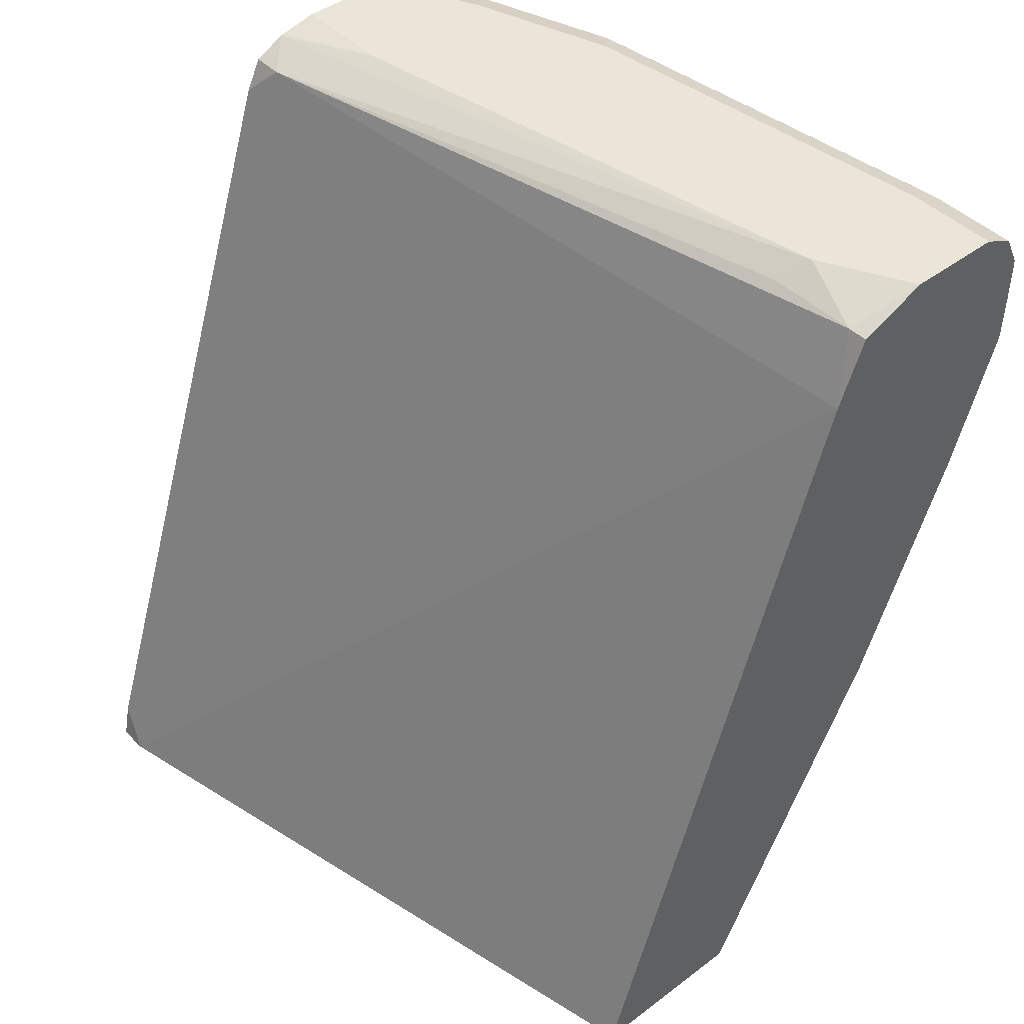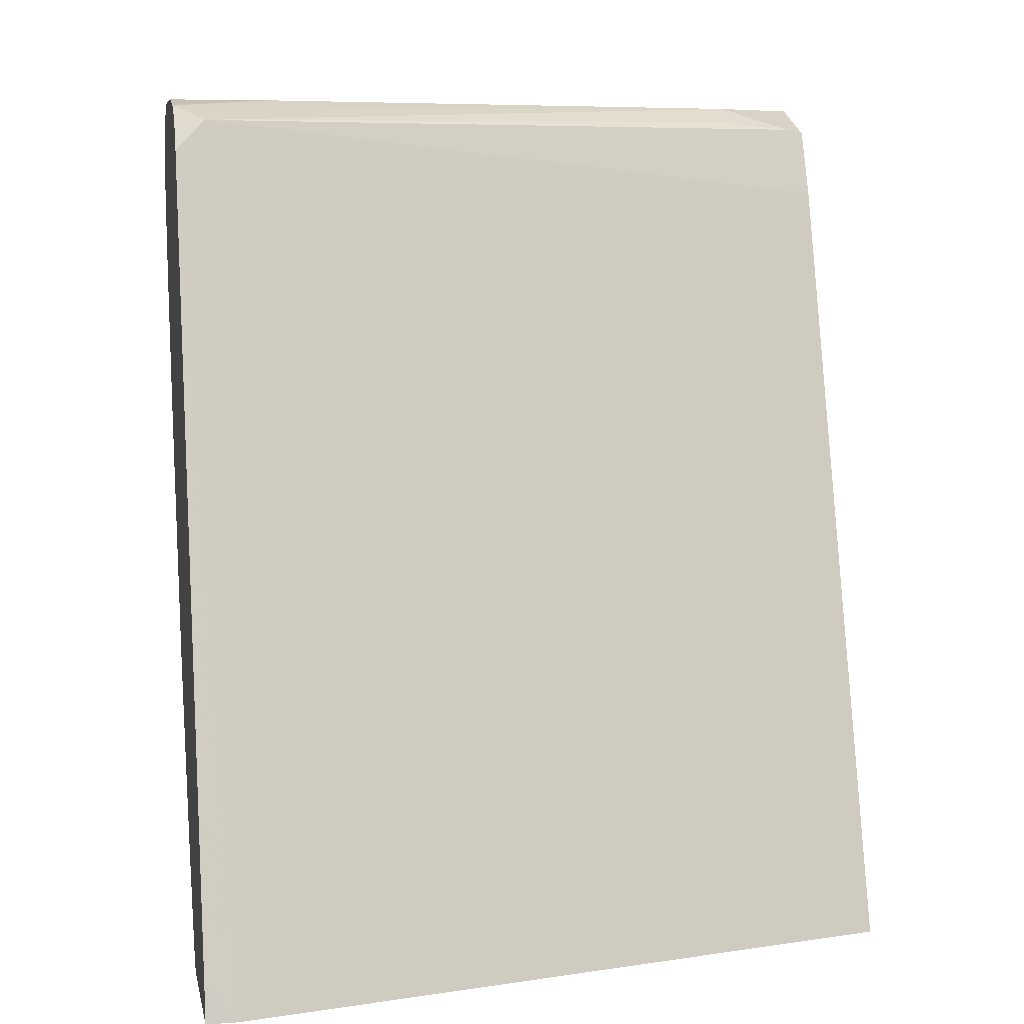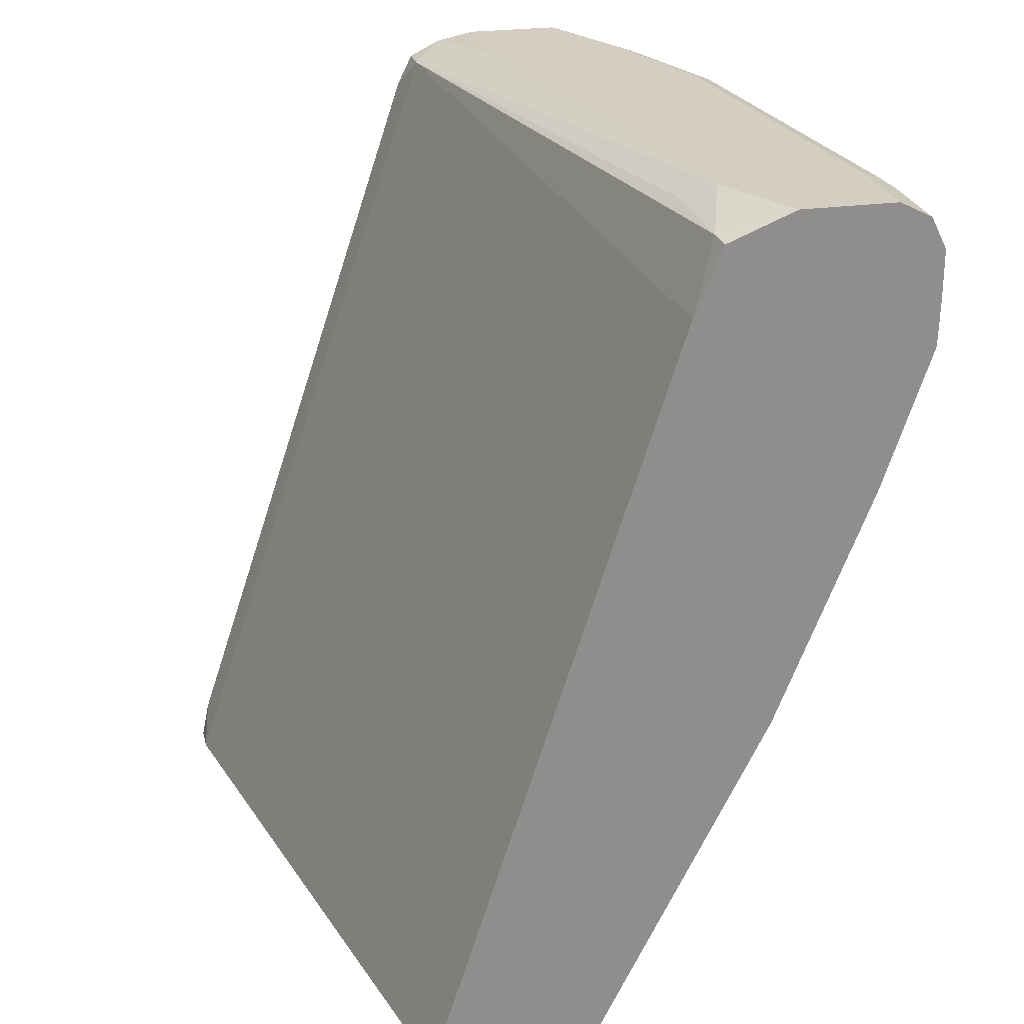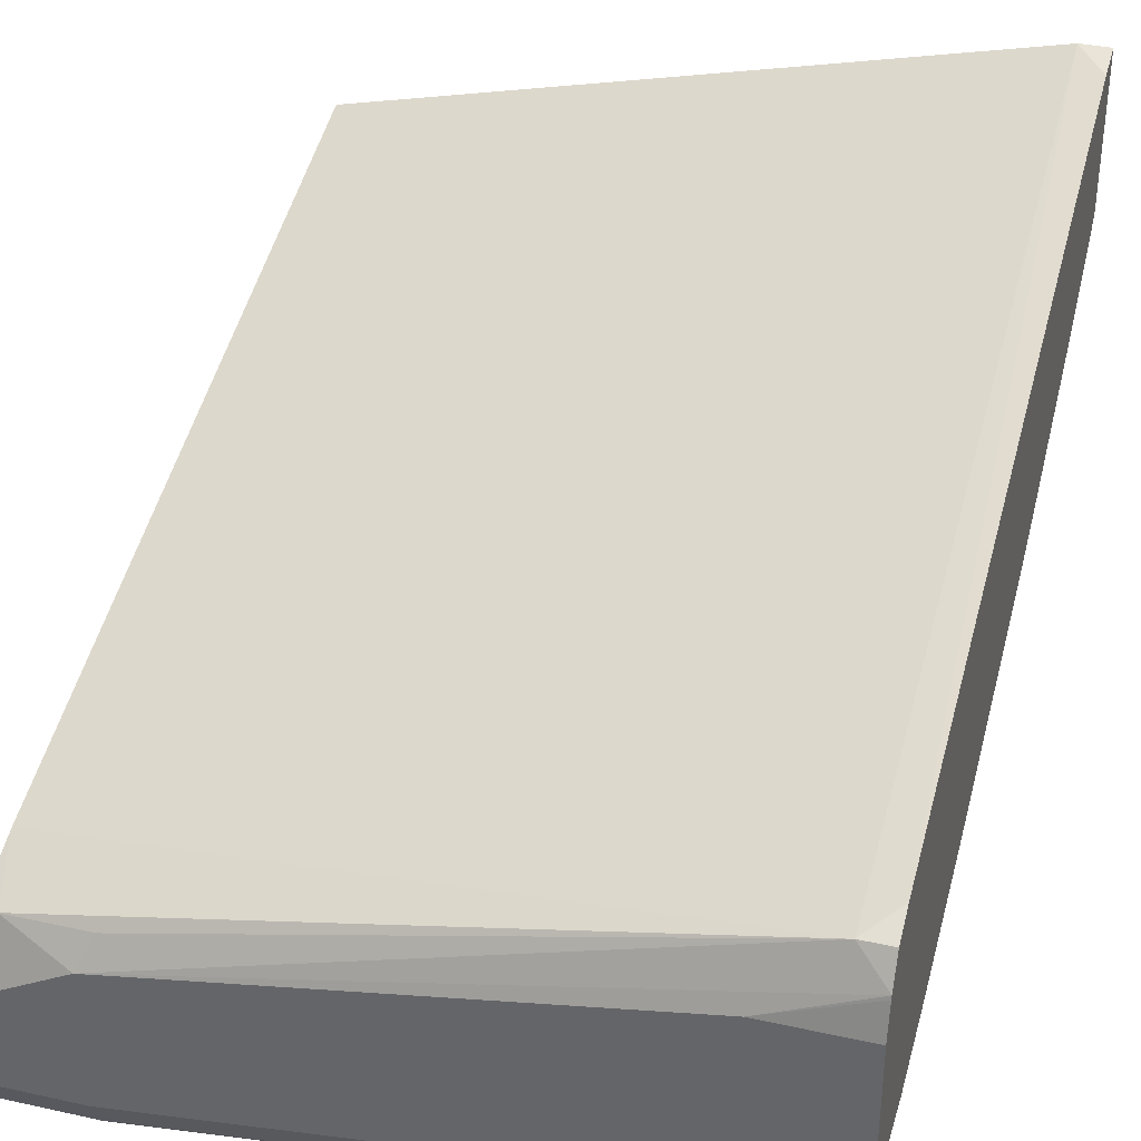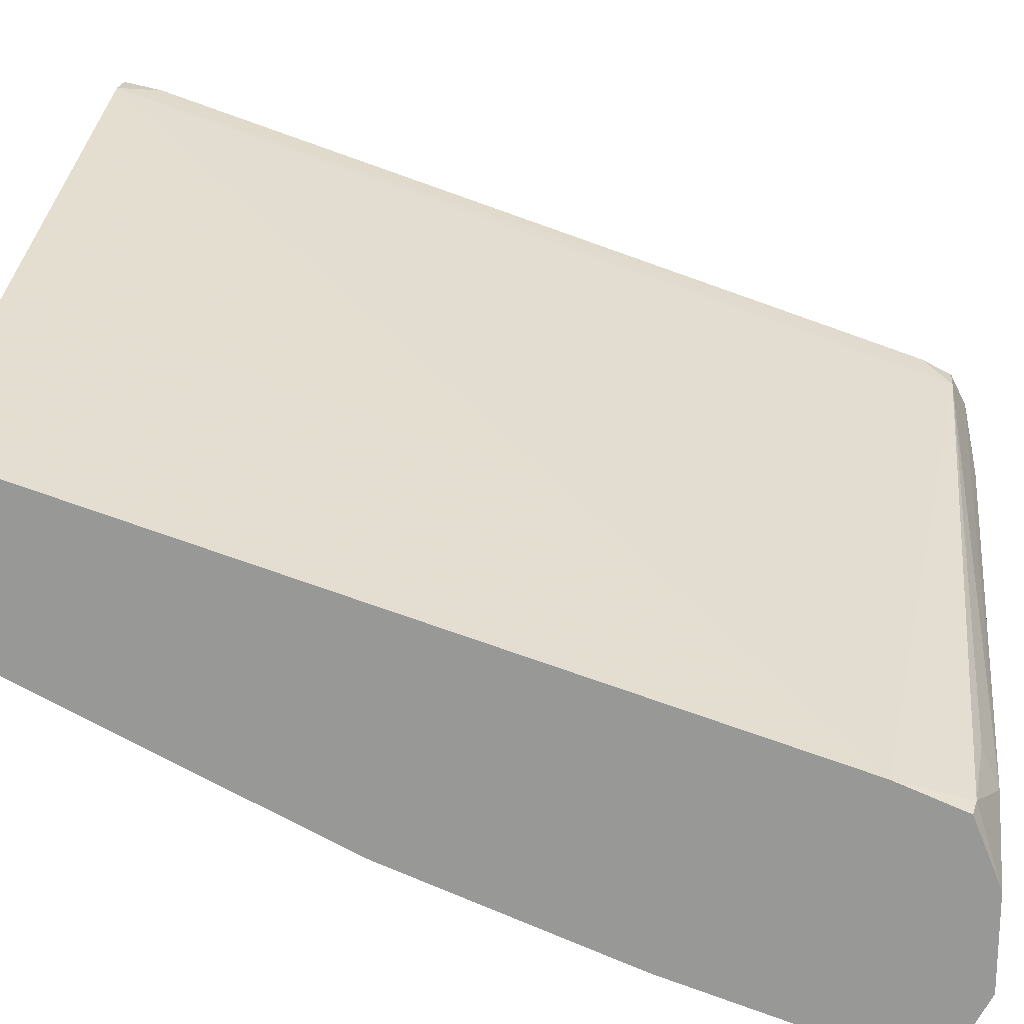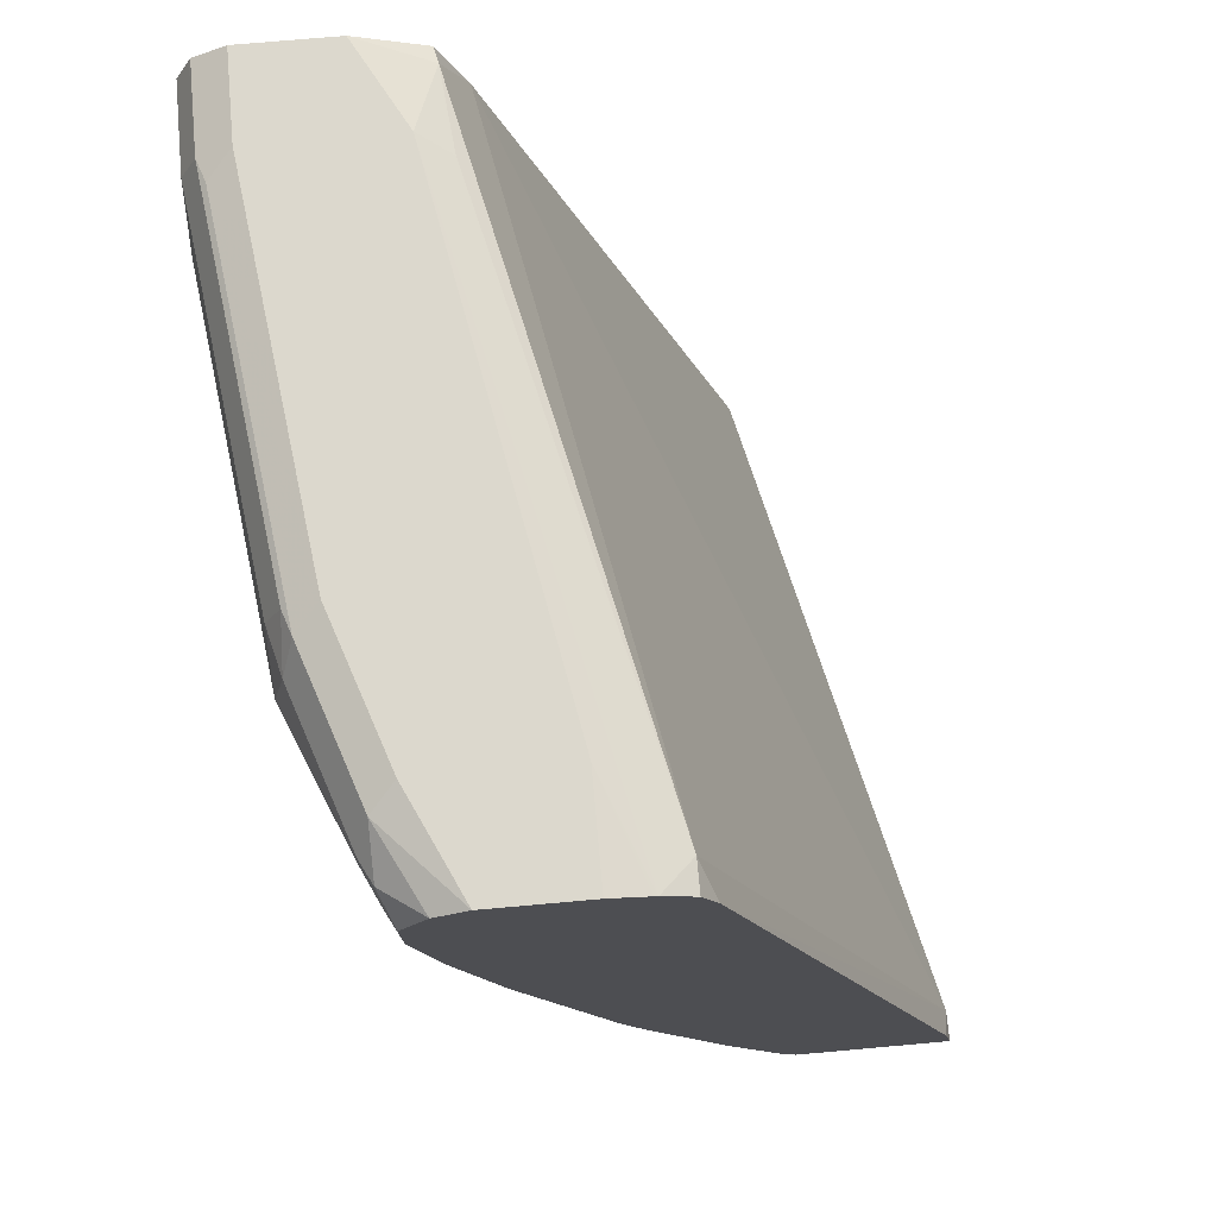
<metadata>
{"format":"obj","ext":"obj","renderer":"f3d","projection":"perspective","resolution":1024,"background":"white","views":[{"elev":44.7,"azim":48.8,"up":"+Y"},{"elev":7.2,"azim":-11.0,"up":"+Y"},{"elev":25.1,"azim":77.0,"up":"+Y"},{"elev":35.5,"azim":-163.8,"up":"+Z"},{"elev":20.4,"azim":96.3,"up":"+Z"},{"elev":72.4,"azim":-95.1,"up":"+Y"}]}
</metadata>
<code>
v -0.3012 0.01013 -0.7127
v -0.3012 0.01013 -0.6461
v -0.3012 0.01646 -0.719
v -0.2886 0.01013 -0.7253
v -0.2883 0.01013 -0.6461
v -0.3012 0.02639 -0.6494
v -0.3012 0.05232 -0.7428
v -0.2482 0.01013 -0.7455
v -0.002441 0.01013 -0.7107
v -0.002441 0.3379 -0.8149
v -0.2882 0.3677 -0.7652
v -0.3012 0.3547 -0.7587
v -0.3012 0.1159 -0.7785
v -0.2087 0.02984 -0.7652
v -0.1855 0.01326 -0.7619
v -0.1839 0.01013 -0.7604
v -0.2485 0.0497 -0.7652
v -0.002441 0.01013 -0.7802
v -0.002441 0.3662 -0.8263
v -0.009958 0.3677 -0.8248
v -0.0464 0.371 -0.8215
v -0.03976 0.3776 -0.8348
v -0.3012 0.3742 -0.7782
v -0.3012 0.3677 -0.7652
v -0.3012 0.1361 -0.7885
v -0.2485 0.169 -0.8248
v -0.2087 0.1491 -0.8248
v -0.0464 0.01326 -0.7818
v -0.1855 0.1325 -0.8215
v -0.0464 0.1325 -0.8414
v -0.04482 0.01013 -0.7802
v -0.002441 0.01326 -0.7818
v -0.002441 0.3776 -0.8546
v -0.2584 0.3776 -0.795
v -0.3012 0.3746 -0.7797
v -0.3012 0.2354 -0.8283
v -0.2882 0.2087 -0.8248
v -0.2683 0.2882 -0.8646
v -0.2286 0.2087 -0.8447
v -0.1789 0.159 -0.8348
v -0.002441 0.03736 -0.7938
v -0.03976 0.159 -0.8546
v -0.002441 0.1566 -0.8535
v -0.002441 0.3776 -0.8944
v -0.3012 0.3776 -0.795
v -0.3012 0.295 -0.8482
v -0.2882 0.3279 -0.8646
v -0.2186 0.3379 -0.8944
v -0.1988 0.2186 -0.8546
v -0.002441 0.159 -0.8546
v -0.05965 0.3379 -0.9143
v -0.002441 0.2589 -0.8939
v -0.03976 0.3776 -0.8944
v -0.002441 0.371 -0.9077
v -0.3012 0.3776 -0.8348
v -0.3012 0.3344 -0.8581
v -0.3012 0.3526 -0.8588
v -0.2749 0.3412 -0.8712
v -0.2783 0.3602 -0.8696
v -0.2186 0.3602 -0.8894
v -0.1988 0.3578 -0.8944
v -0.03976 0.3578 -0.9143
v -0.002441 0.3379 -0.9143
v -0.002441 0.3185 -0.9138
v -0.1988 0.3776 -0.8745
v -0.03976 0.371 -0.9077
v -0.04971 0.3726 -0.9043
v -0.002441 0.3694 -0.9085
v -0.2584 0.3776 -0.8546
v -0.2683 0.3726 -0.8646
v -0.3012 0.371 -0.848
v -0.3012 0.3557 -0.8588
v -0.2882 0.3627 -0.8646
v -0.2286 0.3627 -0.8845
v -0.2087 0.3726 -0.8845
v -0.1988 0.371 -0.8878
v -0.002441 0.3578 -0.9143
f 36 38 37
f 36 46 38
f 38 46 47
f 38 47 48
f 38 48 39
f 39 48 49
f 39 49 40
f 42 48 51
f 42 50 43
f 42 49 48
f 42 51 52
f 42 52 50
f 34 45 35
f 44 54 66
f 44 66 53
f 40 49 42
f 30 42 43
f 25 37 26
f 29 40 42
f 22 69 55
f 46 56 47
f 22 55 45
f 22 45 34
f 22 34 23
f 23 34 35
f 25 36 37
f 26 37 38
f 26 38 39
f 26 39 27
f 27 39 40
f 27 40 29
f 28 41 32
f 28 30 43
f 28 43 41
f 29 42 30
f 47 56 57
f 60 76 61
f 47 58 48
f 60 74 75
f 60 75 76
f 61 76 66
f 61 66 62
f 62 66 68
f 62 68 77
f 65 67 75
f 65 75 70
f 65 70 69
f 66 76 67
f 67 76 75
f 70 75 74
f 70 74 73
f 70 73 71
f 22 65 69
f 59 74 60
f 59 73 74
f 59 72 73
f 58 72 59
f 48 58 59
f 48 59 60
f 48 60 61
f 48 61 51
f 51 61 62
f 51 62 77
f 51 77 63
f 47 57 58
f 71 73 72
f 51 64 52
f 53 66 67
f 53 67 65
f 54 68 66
f 55 69 70
f 55 70 71
f 57 72 58
f 51 63 64
f 22 53 65
f 4 7 8
f 22 33 44
f 1 16 31
f 1 31 18
f 1 18 9
f 1 9 5
f 1 5 2
f 2 5 6
f 1 8 16
f 3 7 4
f 5 10 11
f 5 11 12
f 5 12 6
f 7 13 8
f 8 14 15
f 8 15 16
f 5 9 10
f 1 4 8
f 1 3 4
f 1 7 3
f 1 2 6
f 1 6 12
f 1 12 24
f 1 24 23
f 1 35 45
f 1 45 55
f 1 55 71
f 1 71 72
f 1 72 57
f 1 57 56
f 1 56 46
f 1 46 36
f 1 36 25
f 1 25 13
f 1 13 7
f 8 13 17
f 8 17 14
f 1 23 35
f 9 32 41
f 13 26 17
f 14 17 26
f 14 26 27
f 14 27 29
f 14 29 15
f 15 28 31
f 15 31 16
f 15 29 30
f 15 30 28
f 18 31 28
f 18 28 32
f 19 33 20
f 20 33 22
f 20 22 21
f 9 18 32
f 13 25 26
f 11 24 12
f 22 44 53
f 11 22 23
f 11 23 24
f 9 43 50
f 9 52 64
f 9 64 63
f 9 63 77
f 9 77 68
f 9 68 54
f 9 50 52
f 9 44 33
f 11 21 22
f 9 54 44
f 11 20 21
f 10 20 11
f 9 41 43
f 9 19 10
f 9 33 19
f 10 19 20

</code>
